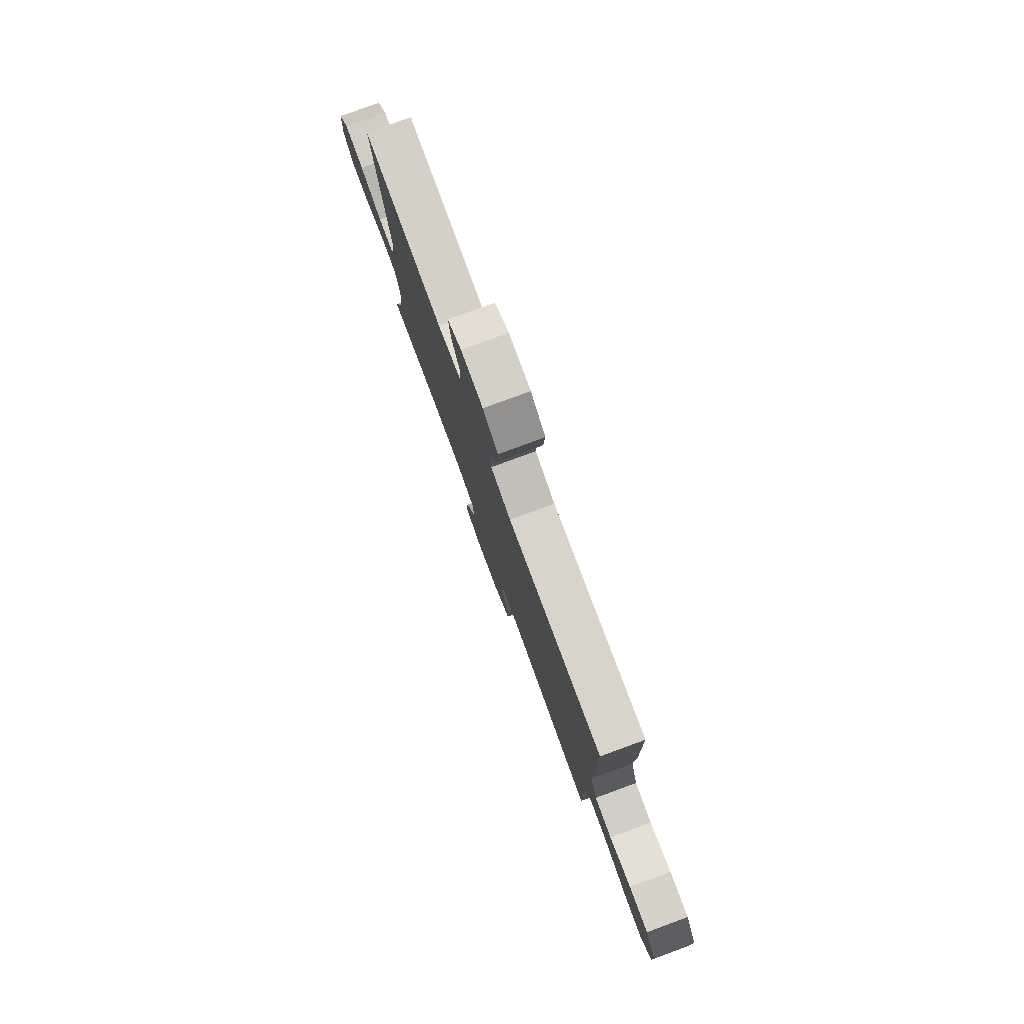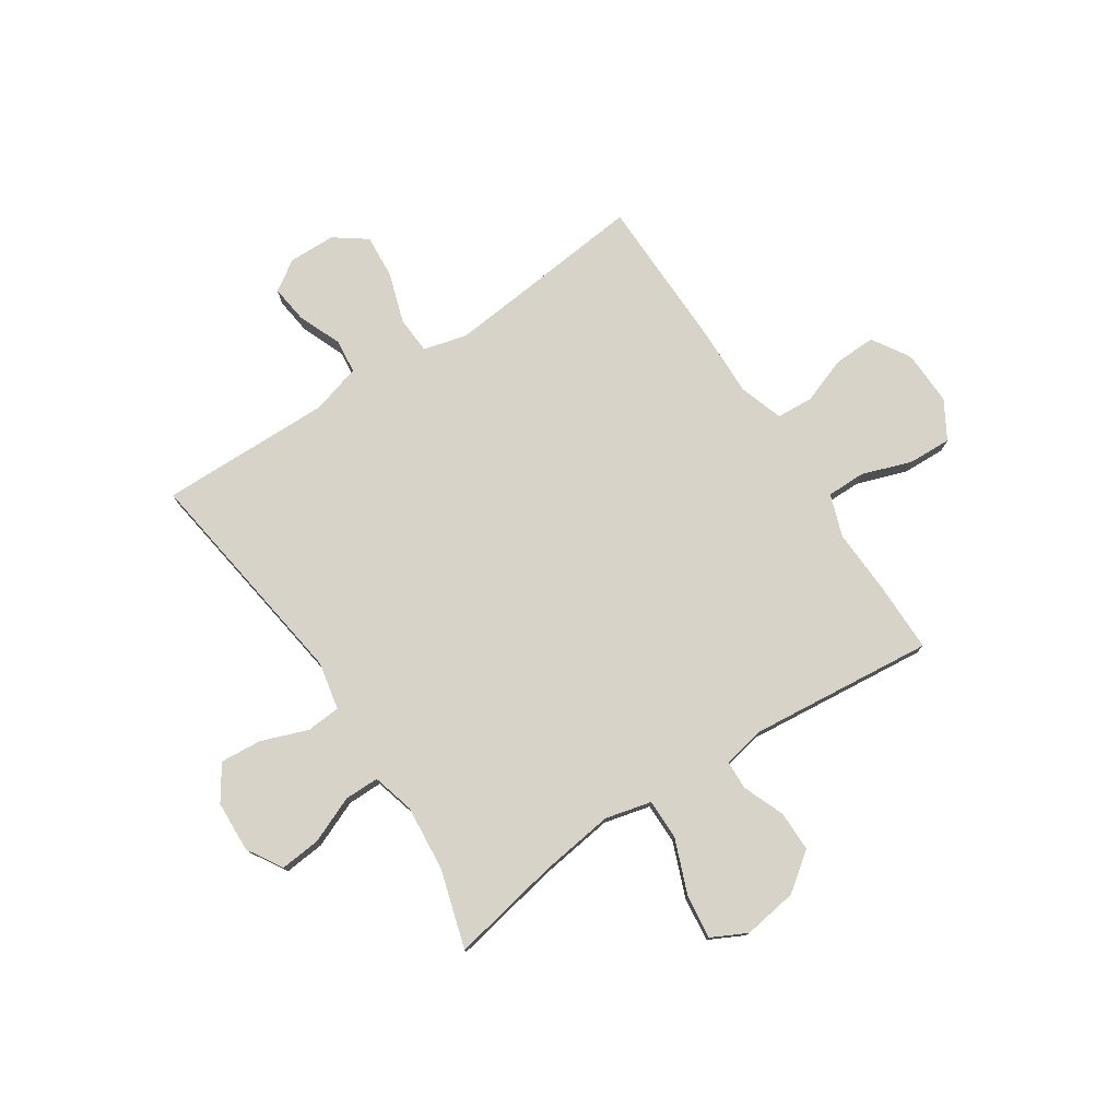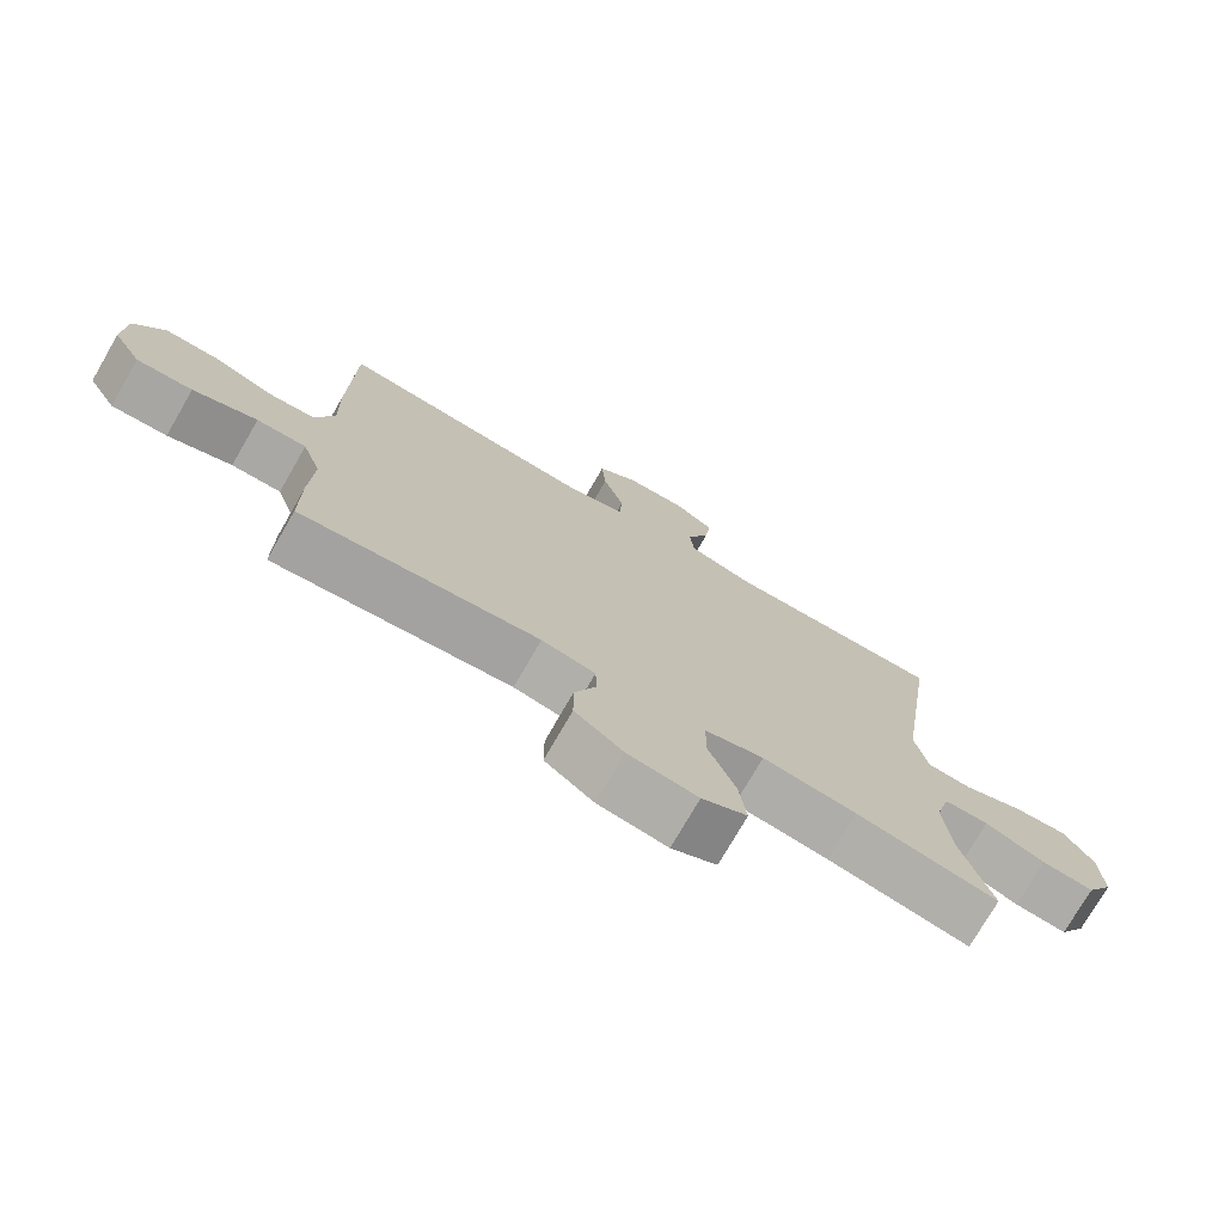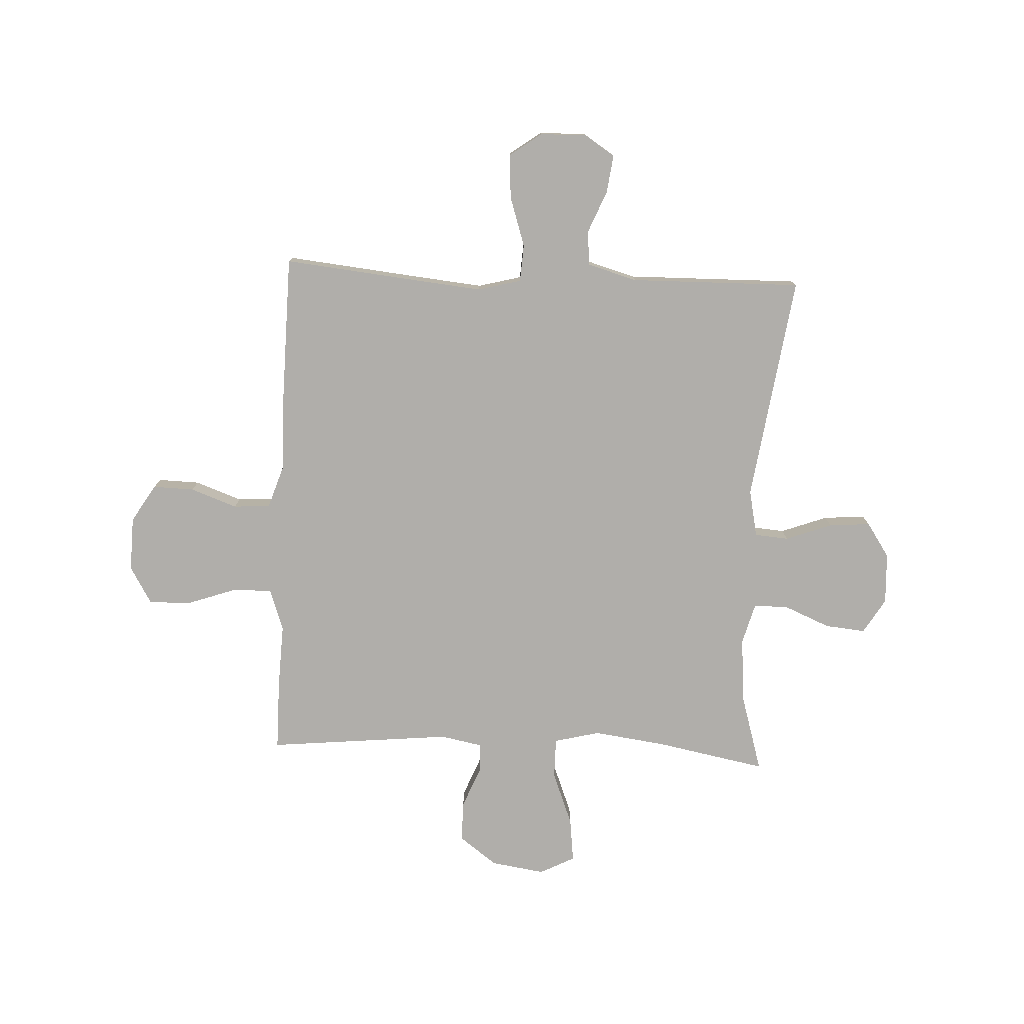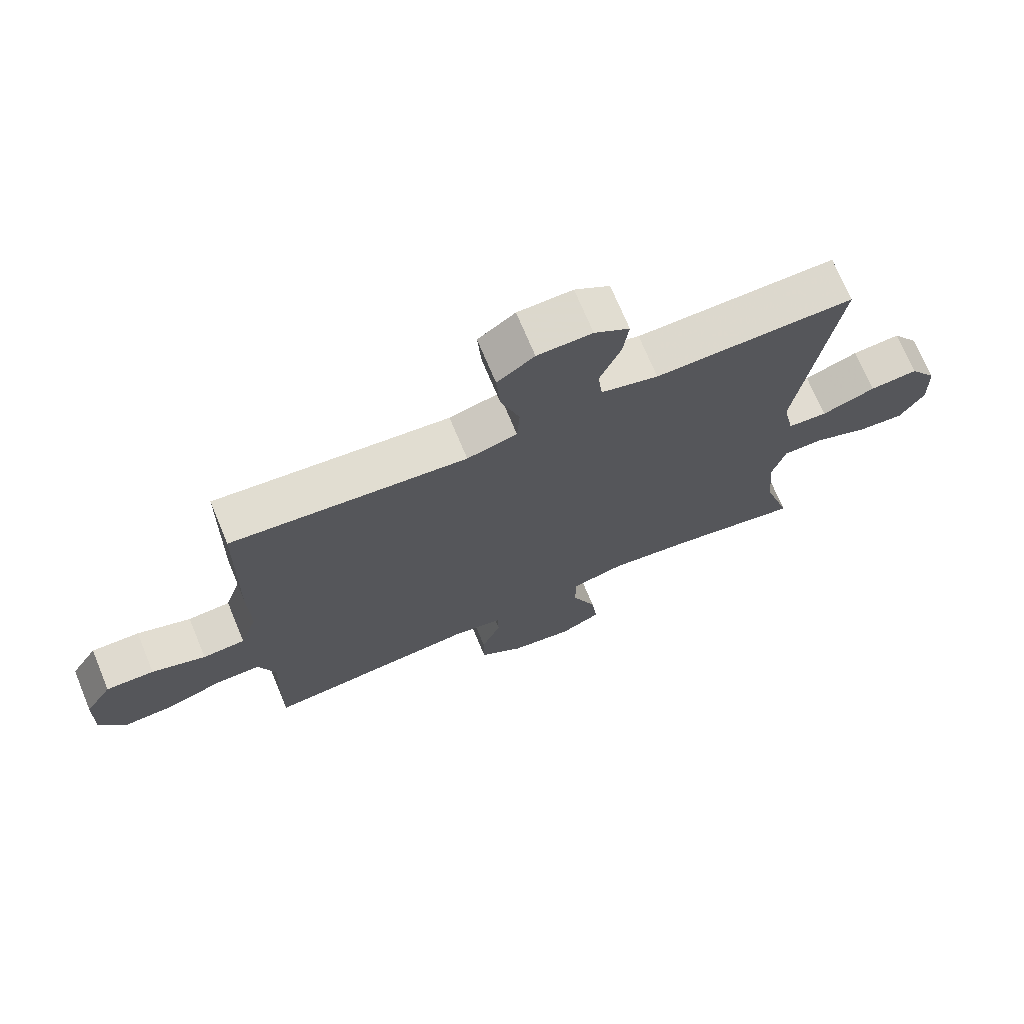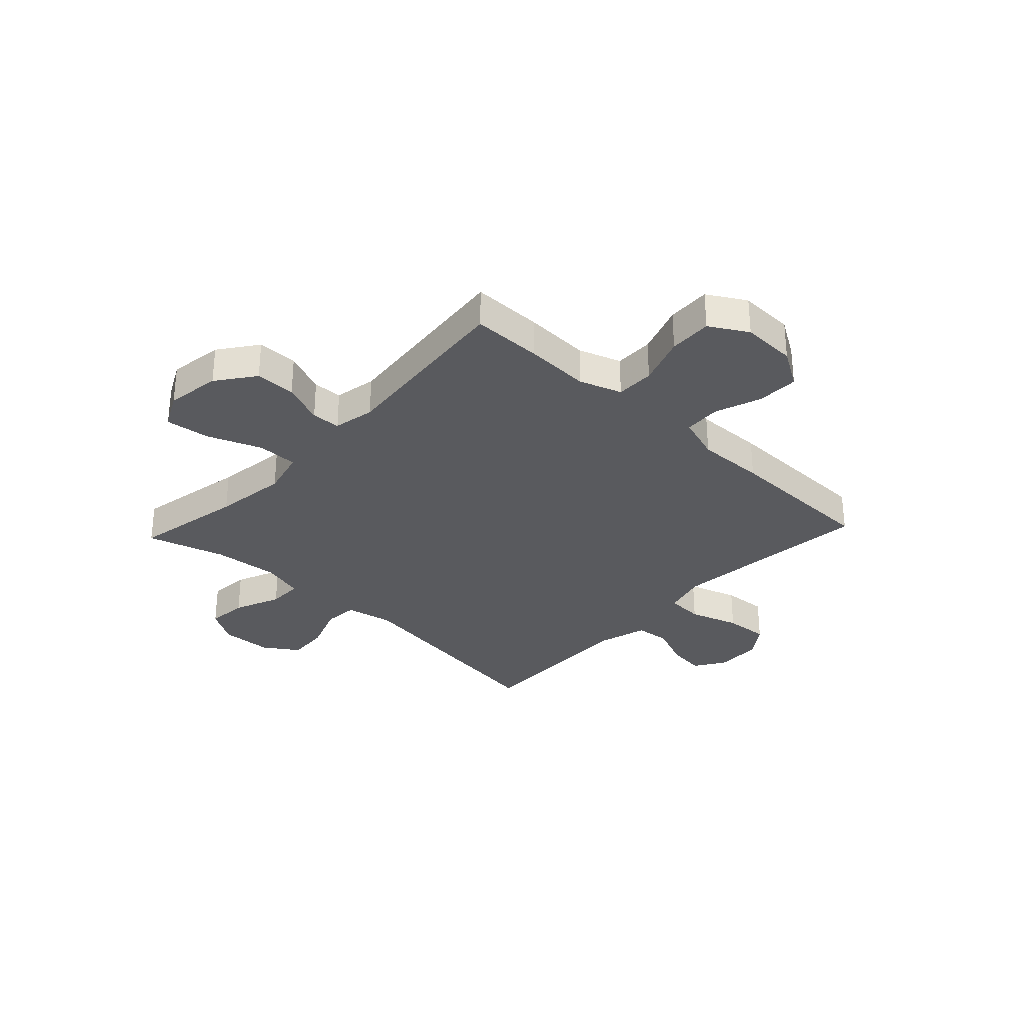
<metadata>
{"format":"obj","ext":"obj","renderer":"f3d","projection":"perspective","resolution":1024,"background":"white","views":[{"elev":79.8,"azim":-110.2,"up":"+Z"},{"elev":77.1,"azim":146.6,"up":"+Y"},{"elev":-75.1,"azim":-30.0,"up":"+Z"},{"elev":-77.7,"azim":-2.7,"up":"+Y"},{"elev":71.8,"azim":-22.6,"up":"+Z"},{"elev":-31.5,"azim":-133.1,"up":"+Y"}]}
</metadata>
<code>
v 0.5 0.07 0.5
v 0.44 0.07 0.08
v 0.458 0.07 -0.008
v 0.521 0.07 -0.013
v 0.607 0.07 0.019
v 0.684 0.07 0.025
v 0.727 0.07 -0.039
v 0.731 0.07 -0.134
v 0.692 0.07 -0.199
v 0.617 0.07 -0.192
v 0.531 0.07 -0.156
v 0.467 0.07 -0.156
v 0.446 0.07 -0.233
v 0.457 0.07 -0.356
v 0.5 0.07 -0.5
v 0.296 0.07 -0.461
v 0.161 0.07 -0.443
v 0.076 0.07 -0.464
v 0.076 0.07 -0.539
v 0.115 0.07 -0.639
v 0.125 0.07 -0.721
v 0.06 0.07 -0.754
v -0.04 0.07 -0.739
v -0.11 0.07 -0.687
v -0.11 0.07 -0.612
v -0.079 0.07 -0.535
v -0.081 0.07 -0.481
v -0.158 0.07 -0.466
v -0.5 0.07 -0.5
v -0.5 0.07 -0.371
v -0.495 0.07 -0.25
v -0.522 0.07 -0.172
v -0.593 0.07 -0.172
v -0.685 0.07 -0.204
v -0.765 0.07 -0.207
v -0.806 0.07 -0.137
v -0.803 0.07 -0.036
v -0.76 0.07 0.034
v -0.683 0.07 0.032
v -0.597 0.07 0.001
v -0.529 0.07 0.005
v -0.502 0.07 0.087
v -0.505 0.07 0.213
v -0.5 0.07 0.5
v -0.247 0.07 0.474
v -0.124 0.07 0.462
v -0.044 0.07 0.483
v -0.04 0.07 0.552
v -0.07 0.07 0.644
v -0.076 0.07 0.726
v -0.017 0.07 0.769
v 0.07 0.07 0.771
v 0.126 0.07 0.734
v 0.117 0.07 0.664
v 0.084 0.07 0.584
v 0.091 0.07 0.521
v 0.182 0.07 0.495
v 0.5 0 0.5
v 0.44 0 0.08
v 0.458 0 -0.008
v 0.521 0 -0.013
v 0.607 0 0.019
v 0.684 0 0.025
v 0.727 0 -0.039
v 0.731 0 -0.134
v 0.692 0 -0.199
v 0.617 0 -0.192
v 0.531 0 -0.156
v 0.467 0 -0.156
v 0.446 0 -0.233
v 0.457 0 -0.356
v 0.5 0 -0.5
v 0.296 0 -0.461
v 0.161 0 -0.443
v 0.076 0 -0.464
v 0.076 0 -0.539
v 0.115 0 -0.639
v 0.125 0 -0.721
v 0.06 0 -0.754
v -0.04 0 -0.739
v -0.11 0 -0.687
v -0.11 0 -0.612
v -0.079 0 -0.535
v -0.081 0 -0.481
v -0.158 0 -0.466
v -0.5 0 -0.5
v -0.5 0 -0.371
v -0.495 0 -0.25
v -0.522 0 -0.172
v -0.593 0 -0.172
v -0.685 0 -0.204
v -0.765 0 -0.207
v -0.806 0 -0.137
v -0.803 0 -0.036
v -0.76 0 0.034
v -0.683 0 0.032
v -0.597 0 0.001
v -0.529 0 0.005
v -0.502 0 0.087
v -0.505 0 0.213
v -0.5 0 0.5
v -0.247 0 0.474
v -0.124 0 0.462
v -0.044 0 0.483
v -0.04 0 0.552
v -0.07 0 0.644
v -0.076 0 0.726
v -0.017 0 0.769
v 0.07 0 0.771
v 0.126 0 0.734
v 0.117 0 0.664
v 0.084 0 0.584
v 0.091 0 0.521
v 0.182 0 0.495
f 52 53 54 55
f 50 51 52 55
f 48 49 50 55
f 47 48 55 56
f 42 43 44 45
f 41 42 45 46
f 37 38 39 40
f 37 40 41
f 36 37 41
f 33 34 35 36
f 32 33 36 41
f 31 32 41 46
f 28 29 30 31
f 27 28 31 46
f 23 24 25 26
f 23 26 27
f 19 20 21 22
f 18 19 22 23
f 14 15 16
f 13 14 16 17
f 12 13 17 18
f 8 9 10 11
f 8 11 12
f 7 8 12
f 4 5 6 7
f 3 4 7 12
f 2 3 12 18
f 57 1 2 18
f 47 56 57 18
f 27 46 47
f 18 23 27 47
f 112 111 110 109
f 112 109 108 107
f 112 107 106 105
f 113 112 105 104
f 102 101 100 99
f 103 102 99 98
f 97 96 95 94
f 98 97 94
f 98 94 93
f 93 92 91 90
f 98 93 90 89
f 103 98 89 88
f 88 87 86 85
f 103 88 85 84
f 83 82 81 80
f 84 83 80
f 79 78 77 76
f 80 79 76 75
f 73 72 71
f 74 73 71 70
f 75 74 70 69
f 68 67 66 65
f 69 68 65
f 69 65 64
f 64 63 62 61
f 69 64 61 60
f 75 69 60 59
f 75 59 58 114
f 75 114 113 104
f 104 103 84
f 104 84 80 75
f 1 58 59 2
f 2 59 60 3
f 3 60 61 4
f 4 61 62 5
f 5 62 63 6
f 6 63 64 7
f 7 64 65 8
f 8 65 66 9
f 9 66 67 10
f 10 67 68 11
f 11 68 69 12
f 12 69 70 13
f 13 70 71 14
f 14 71 72 15
f 15 72 73 16
f 16 73 74 17
f 17 74 75 18
f 18 75 76 19
f 19 76 77 20
f 20 77 78 21
f 21 78 79 22
f 22 79 80 23
f 23 80 81 24
f 24 81 82 25
f 25 82 83 26
f 26 83 84 27
f 27 84 85 28
f 28 85 86 29
f 29 86 87 30
f 30 87 88 31
f 31 88 89 32
f 32 89 90 33
f 33 90 91 34
f 34 91 92 35
f 35 92 93 36
f 36 93 94 37
f 37 94 95 38
f 38 95 96 39
f 39 96 97 40
f 40 97 98 41
f 41 98 99 42
f 42 99 100 43
f 43 100 101 44
f 44 101 102 45
f 45 102 103 46
f 46 103 104 47
f 47 104 105 48
f 48 105 106 49
f 49 106 107 50
f 50 107 108 51
f 51 108 109 52
f 52 109 110 53
f 53 110 111 54
f 54 111 112 55
f 55 112 113 56
f 56 113 114 57
f 57 114 58 1

</code>
